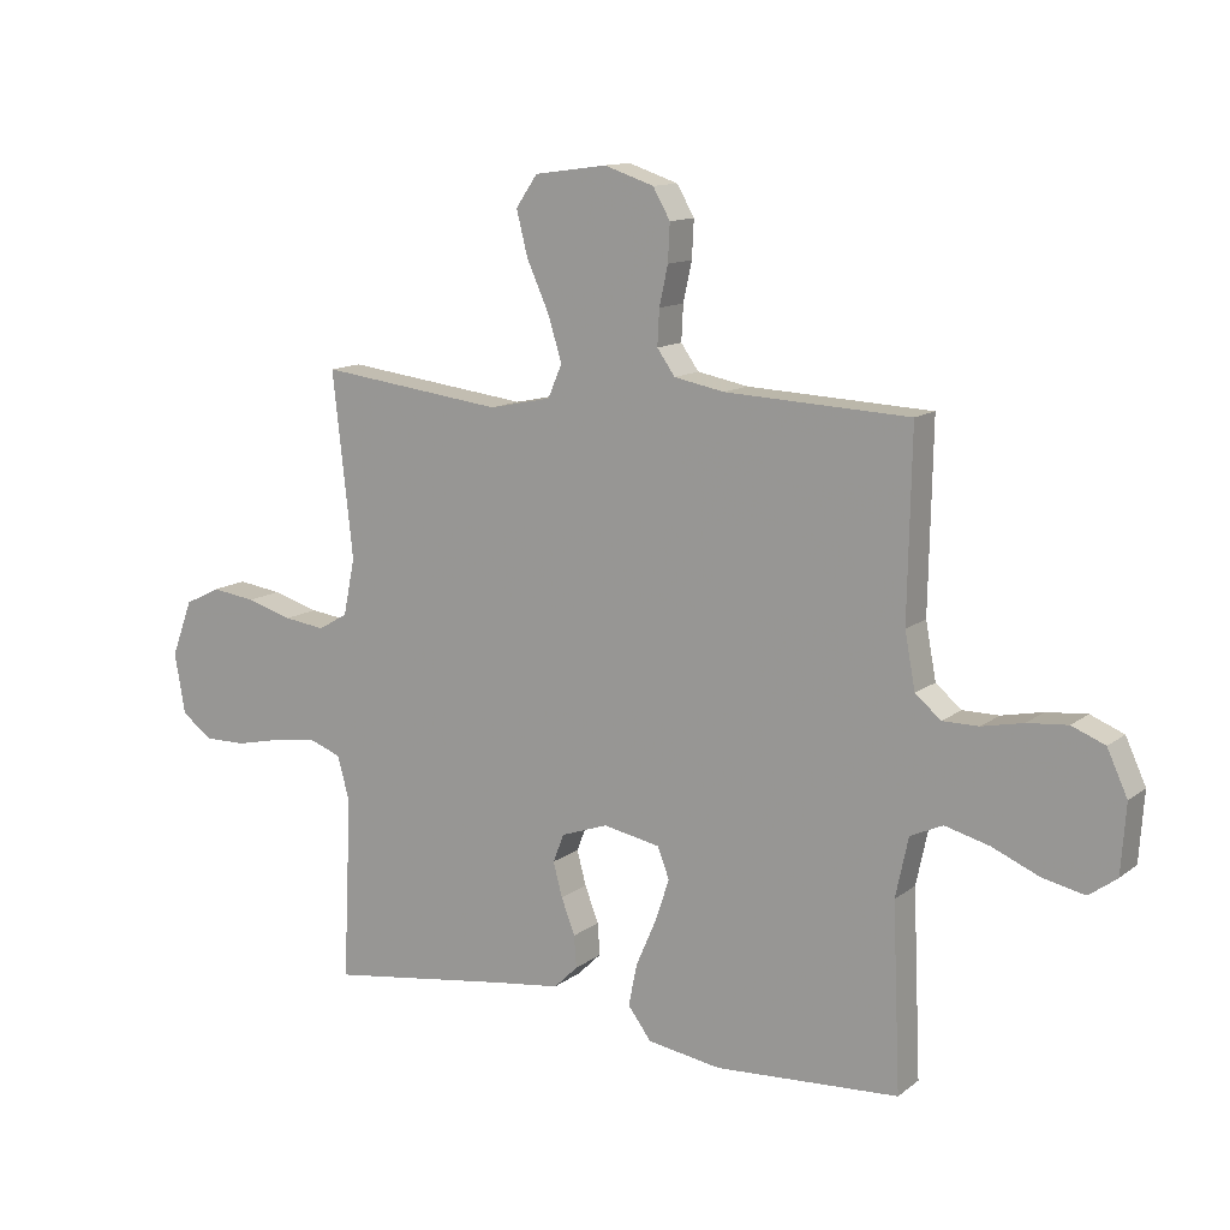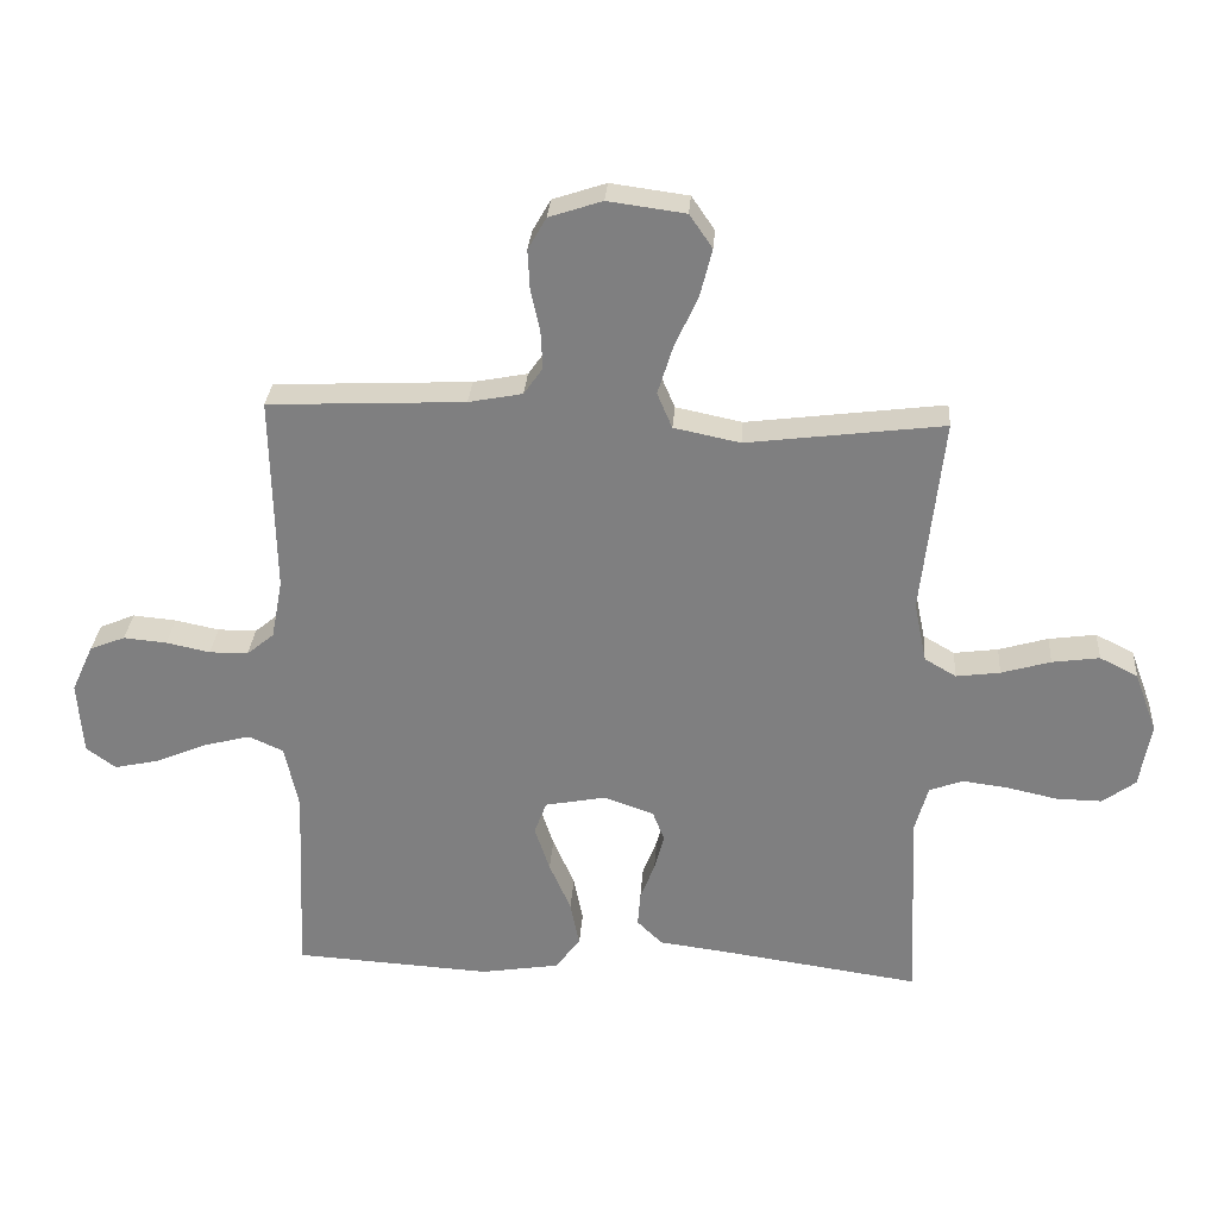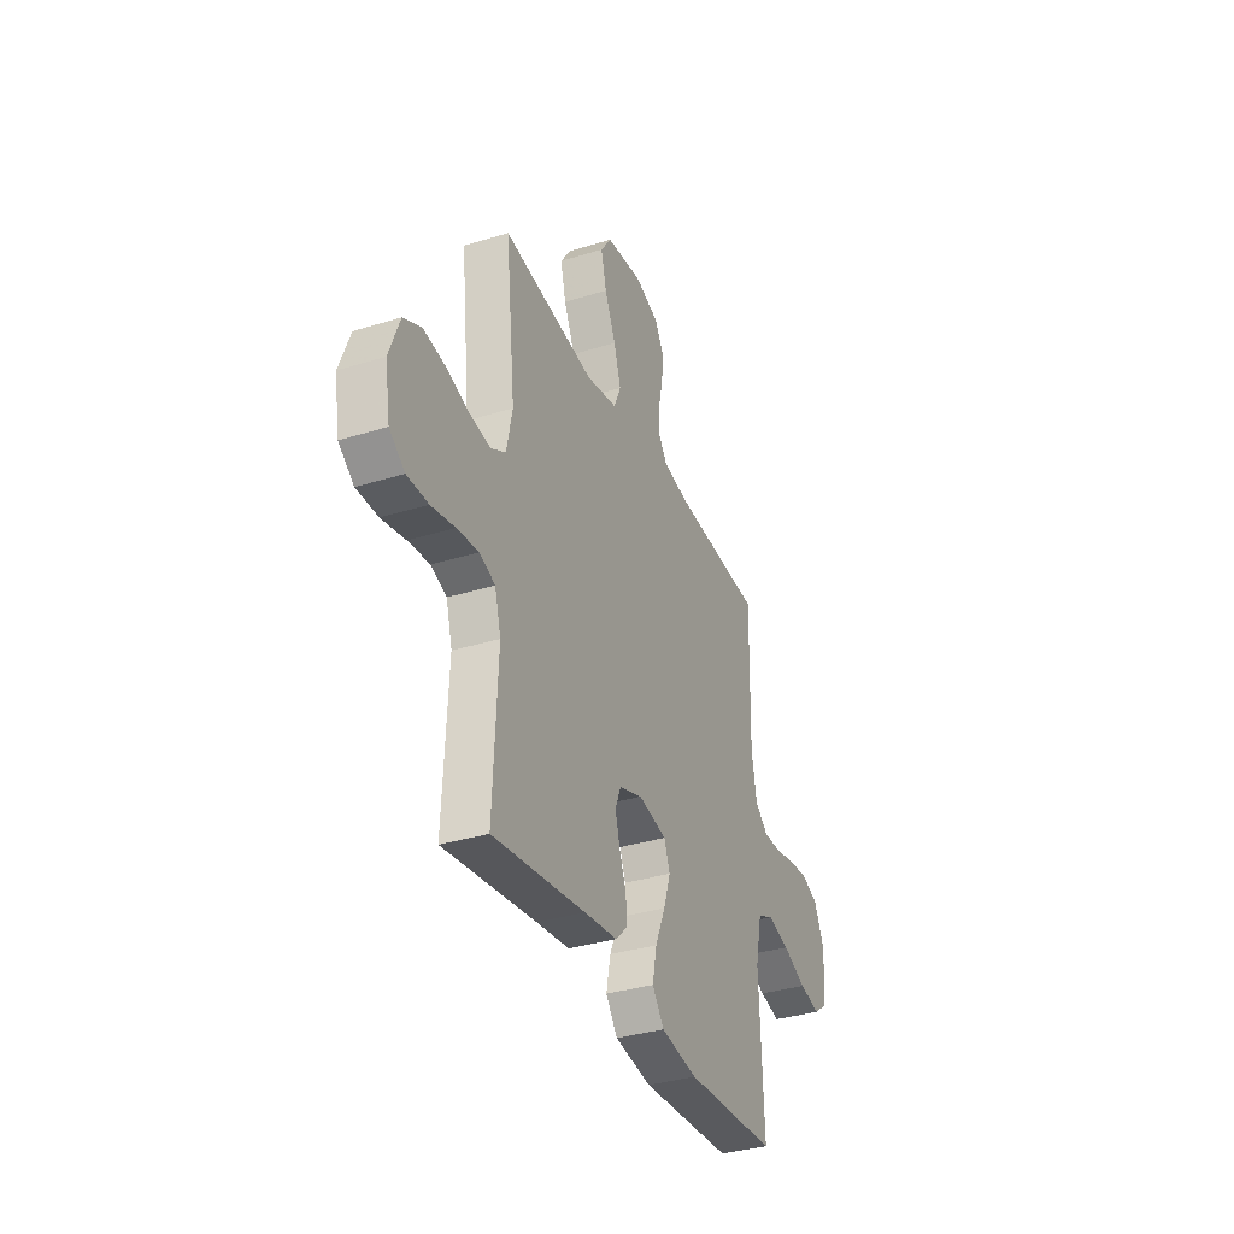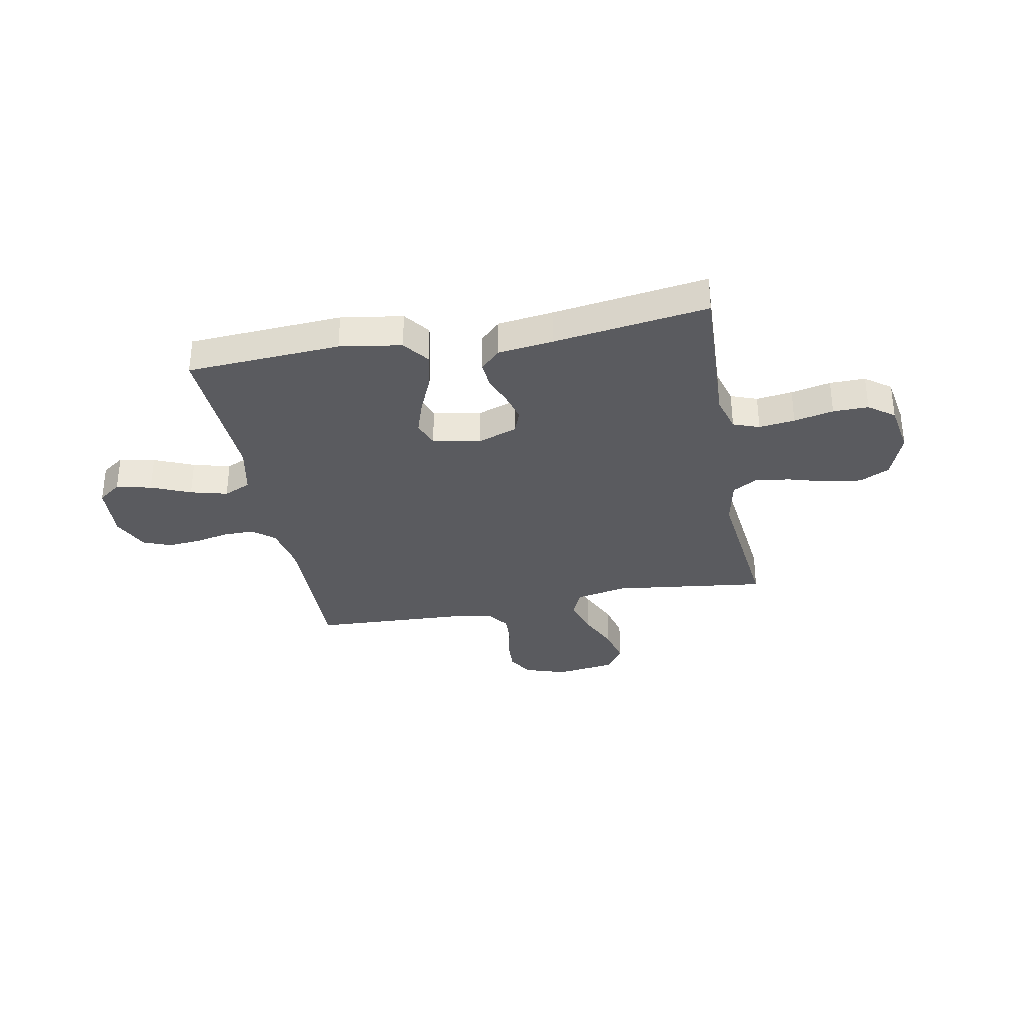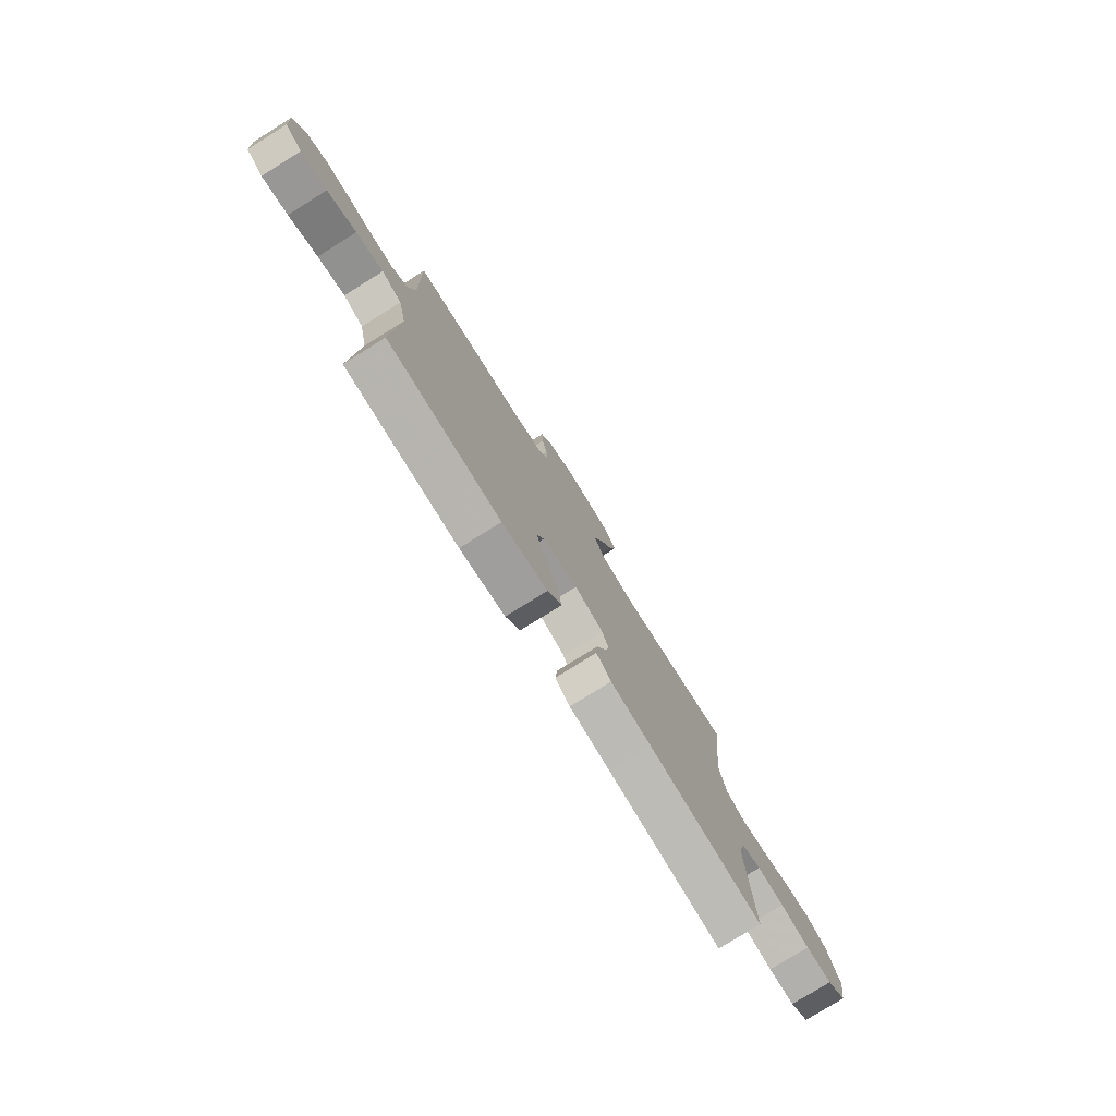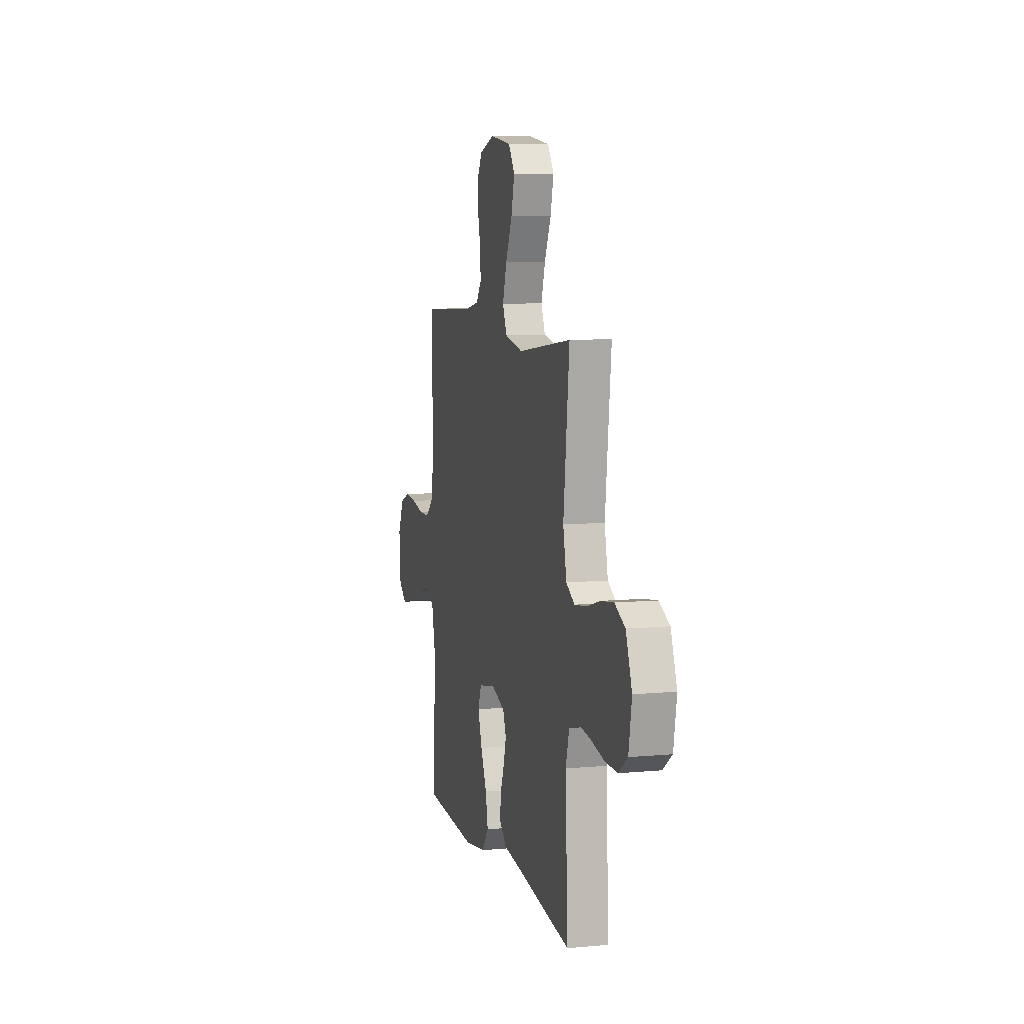
<metadata>
{"format":"obj","ext":"obj","renderer":"f3d","projection":"perspective","resolution":1024,"background":"white","views":[{"elev":12.5,"azim":31.1,"up":"+Z"},{"elev":29.6,"azim":-175.9,"up":"+Z"},{"elev":-35.0,"azim":-67.6,"up":"+Z"},{"elev":-33.1,"azim":-169.2,"up":"+Y"},{"elev":-78.2,"azim":121.9,"up":"+Z"},{"elev":8.0,"azim":-104.6,"up":"+Z"}]}
</metadata>
<code>
v -0.5 0.07 0.5
v -0.2 0.07 0.462
v -0.099 0.07 0.483
v -0.076 0.07 0.537
v -0.099 0.07 0.611
v -0.135 0.07 0.691
v -0.153 0.07 0.763
v -0.118 0.07 0.814
v 0 0.07 0.83
v 0.081 0.07 0.803
v 0.109 0.07 0.754
v 0.106 0.07 0.693
v 0.092 0.07 0.629
v 0.089 0.07 0.571
v 0.118 0.07 0.53
v 0.2 0.07 0.514
v 0.5 0.07 0.5
v 0.494 0.07 0.2
v 0.511 0.07 0.109
v 0.553 0.07 0.074
v 0.612 0.07 0.074
v 0.679 0.07 0.088
v 0.745 0.07 0.094
v 0.799 0.07 0.072
v 0.832 0.07 0
v 0.824 0.07 -0.112
v 0.779 0.07 -0.145
v 0.71 0.07 -0.13
v 0.633 0.07 -0.097
v 0.561 0.07 -0.078
v 0.508 0.07 -0.102
v 0.487 0.07 -0.2
v 0.5 0.07 -0.5
v 0.2 0.07 -0.518
v 0.08 0.07 -0.499
v 0.042 0.07 -0.448
v 0.056 0.07 -0.379
v 0.089 0.07 -0.303
v 0.112 0.07 -0.234
v 0.093 0.07 -0.184
v 0 0.07 -0.166
v -0.076 0.07 -0.193
v -0.094 0.07 -0.239
v -0.079 0.07 -0.295
v -0.057 0.07 -0.353
v -0.053 0.07 -0.405
v -0.092 0.07 -0.443
v -0.2 0.07 -0.457
v -0.5 0.07 -0.5
v -0.486 0.07 -0.2
v -0.506 0.07 -0.128
v -0.557 0.07 -0.109
v -0.627 0.07 -0.118
v -0.704 0.07 -0.135
v -0.773 0.07 -0.136
v -0.823 0.07 -0.099
v -0.84 0.07 0
v -0.806 0.07 0.092
v -0.748 0.07 0.121
v -0.676 0.07 0.111
v -0.601 0.07 0.089
v -0.534 0.07 0.08
v -0.486 0.07 0.108
v -0.467 0.07 0.2
v -0.5 0 0.5
v -0.2 0 0.462
v -0.099 0 0.483
v -0.076 0 0.537
v -0.099 0 0.611
v -0.135 0 0.691
v -0.153 0 0.763
v -0.118 0 0.814
v 0 0 0.83
v 0.081 0 0.803
v 0.109 0 0.754
v 0.106 0 0.693
v 0.092 0 0.629
v 0.089 0 0.571
v 0.118 0 0.53
v 0.2 0 0.514
v 0.5 0 0.5
v 0.494 0 0.2
v 0.511 0 0.109
v 0.553 0 0.074
v 0.612 0 0.074
v 0.679 0 0.088
v 0.745 0 0.094
v 0.799 0 0.072
v 0.832 0 0
v 0.824 0 -0.112
v 0.779 0 -0.145
v 0.71 0 -0.13
v 0.633 0 -0.097
v 0.561 0 -0.078
v 0.508 0 -0.102
v 0.487 0 -0.2
v 0.5 0 -0.5
v 0.2 0 -0.518
v 0.08 0 -0.499
v 0.042 0 -0.448
v 0.056 0 -0.379
v 0.089 0 -0.303
v 0.112 0 -0.234
v 0.093 0 -0.184
v 0 0 -0.166
v -0.076 0 -0.193
v -0.094 0 -0.239
v -0.079 0 -0.295
v -0.057 0 -0.353
v -0.053 0 -0.405
v -0.092 0 -0.443
v -0.2 0 -0.457
v -0.5 0 -0.5
v -0.486 0 -0.2
v -0.506 0 -0.128
v -0.557 0 -0.109
v -0.627 0 -0.118
v -0.704 0 -0.135
v -0.773 0 -0.136
v -0.823 0 -0.099
v -0.84 0 0
v -0.806 0 0.092
v -0.748 0 0.121
v -0.676 0 0.111
v -0.601 0 0.089
v -0.534 0 0.08
v -0.486 0 0.108
v -0.467 0 0.2
f 58 59 60 61
f 58 61 62
f 57 58 62
f 56 57 62
f 53 54 55 56
f 52 53 56 62
f 51 52 62 63
f 48 49 50
f 44 45 46 47
f 43 44 47 48
f 42 43 48 50
f 35 36 37 38
f 35 38 39
f 32 33 34 35
f 31 32 35 39
f 30 31 39 40
f 26 27 28 29
f 26 29 30
f 25 26 30
f 21 22 23 24
f 20 21 24 25
f 16 17 18
f 15 16 18 19
f 10 11 12 13
f 10 13 14
f 9 10 14
f 8 9 14
f 5 6 7 8
f 4 5 8 14
f 3 4 14 15
f 64 1 2
f 64 2 3
f 41 42 50 51
f 41 51 63 64
f 20 25 30 40
f 19 20 40 41
f 19 41 64
f 3 15 19 64
f 125 124 123 122
f 126 125 122
f 126 122 121
f 126 121 120
f 120 119 118 117
f 126 120 117 116
f 127 126 116 115
f 114 113 112
f 111 110 109 108
f 112 111 108 107
f 114 112 107 106
f 102 101 100 99
f 103 102 99
f 99 98 97 96
f 103 99 96 95
f 104 103 95 94
f 93 92 91 90
f 94 93 90
f 94 90 89
f 88 87 86 85
f 89 88 85 84
f 82 81 80
f 83 82 80 79
f 77 76 75 74
f 78 77 74
f 78 74 73
f 78 73 72
f 72 71 70 69
f 78 72 69 68
f 79 78 68 67
f 66 65 128
f 67 66 128
f 115 114 106 105
f 128 127 115 105
f 104 94 89 84
f 105 104 84 83
f 128 105 83
f 128 83 79 67
f 1 65 66 2
f 2 66 67 3
f 3 67 68 4
f 4 68 69 5
f 5 69 70 6
f 6 70 71 7
f 7 71 72 8
f 8 72 73 9
f 9 73 74 10
f 10 74 75 11
f 11 75 76 12
f 12 76 77 13
f 13 77 78 14
f 14 78 79 15
f 15 79 80 16
f 16 80 81 17
f 17 81 82 18
f 18 82 83 19
f 19 83 84 20
f 20 84 85 21
f 21 85 86 22
f 22 86 87 23
f 23 87 88 24
f 24 88 89 25
f 25 89 90 26
f 26 90 91 27
f 27 91 92 28
f 28 92 93 29
f 29 93 94 30
f 30 94 95 31
f 31 95 96 32
f 32 96 97 33
f 33 97 98 34
f 34 98 99 35
f 35 99 100 36
f 36 100 101 37
f 37 101 102 38
f 38 102 103 39
f 39 103 104 40
f 40 104 105 41
f 41 105 106 42
f 42 106 107 43
f 43 107 108 44
f 44 108 109 45
f 45 109 110 46
f 46 110 111 47
f 47 111 112 48
f 48 112 113 49
f 49 113 114 50
f 50 114 115 51
f 51 115 116 52
f 52 116 117 53
f 53 117 118 54
f 54 118 119 55
f 55 119 120 56
f 56 120 121 57
f 57 121 122 58
f 58 122 123 59
f 59 123 124 60
f 60 124 125 61
f 61 125 126 62
f 62 126 127 63
f 63 127 128 64
f 64 128 65 1

</code>
